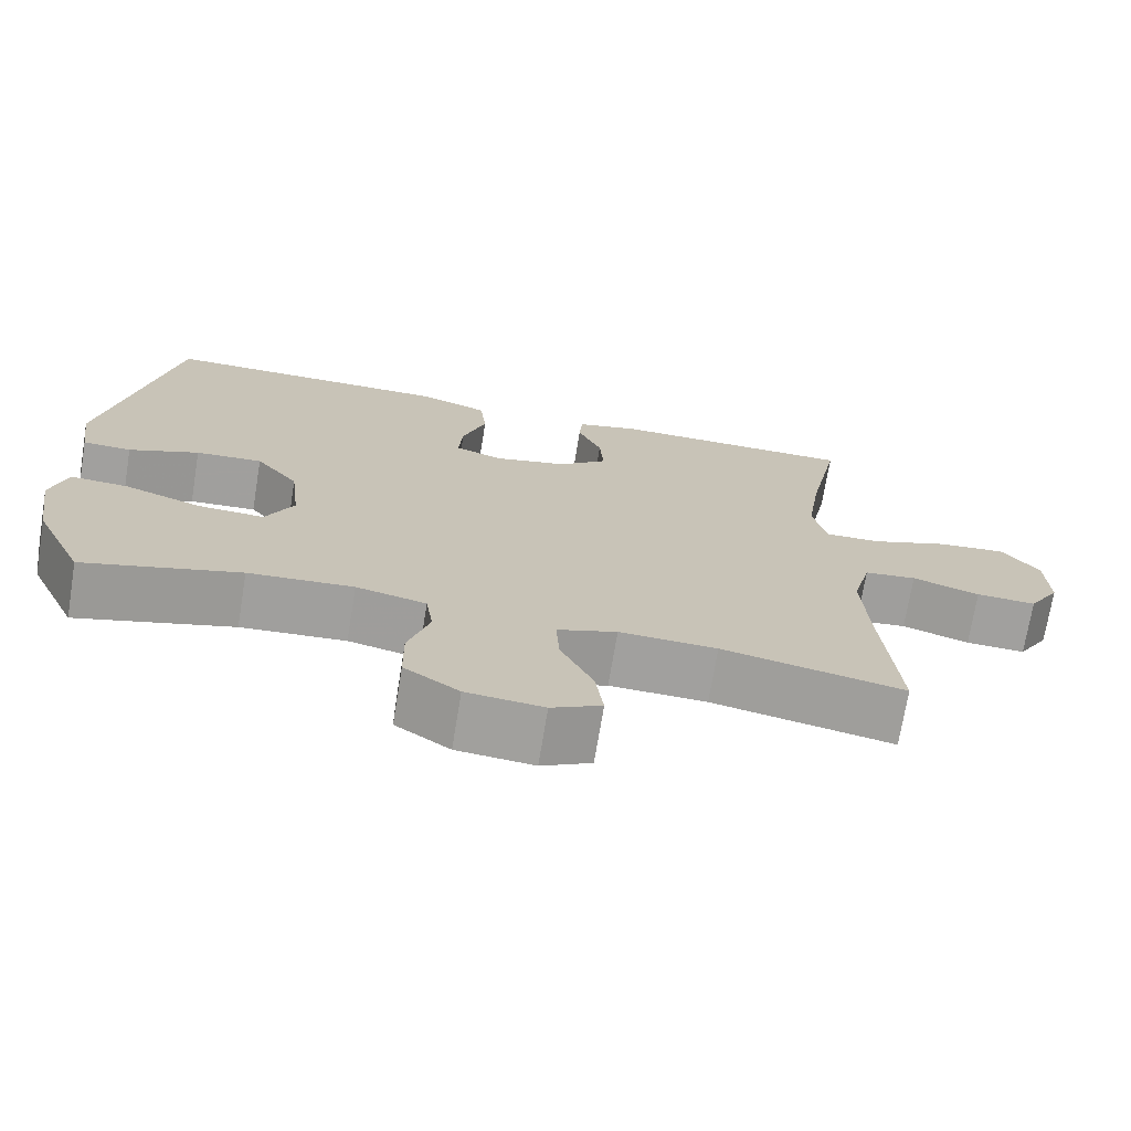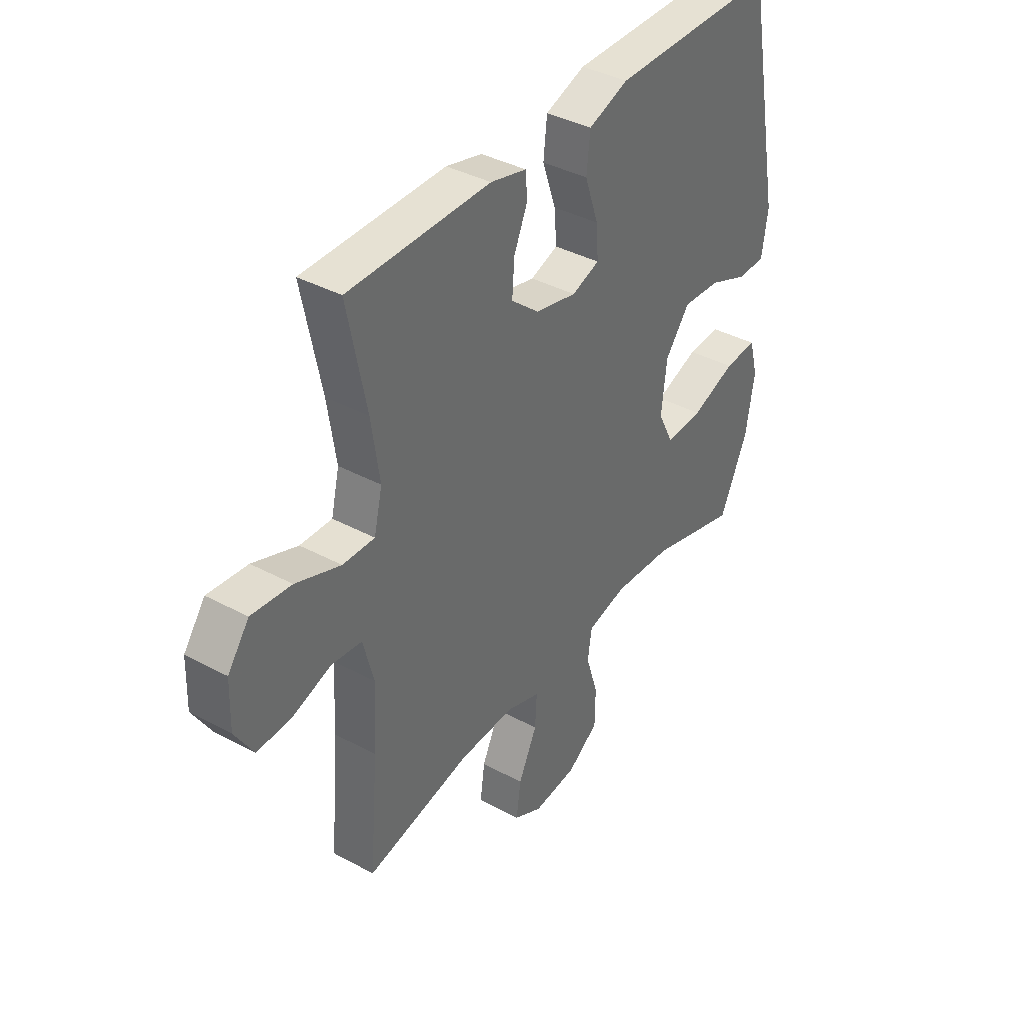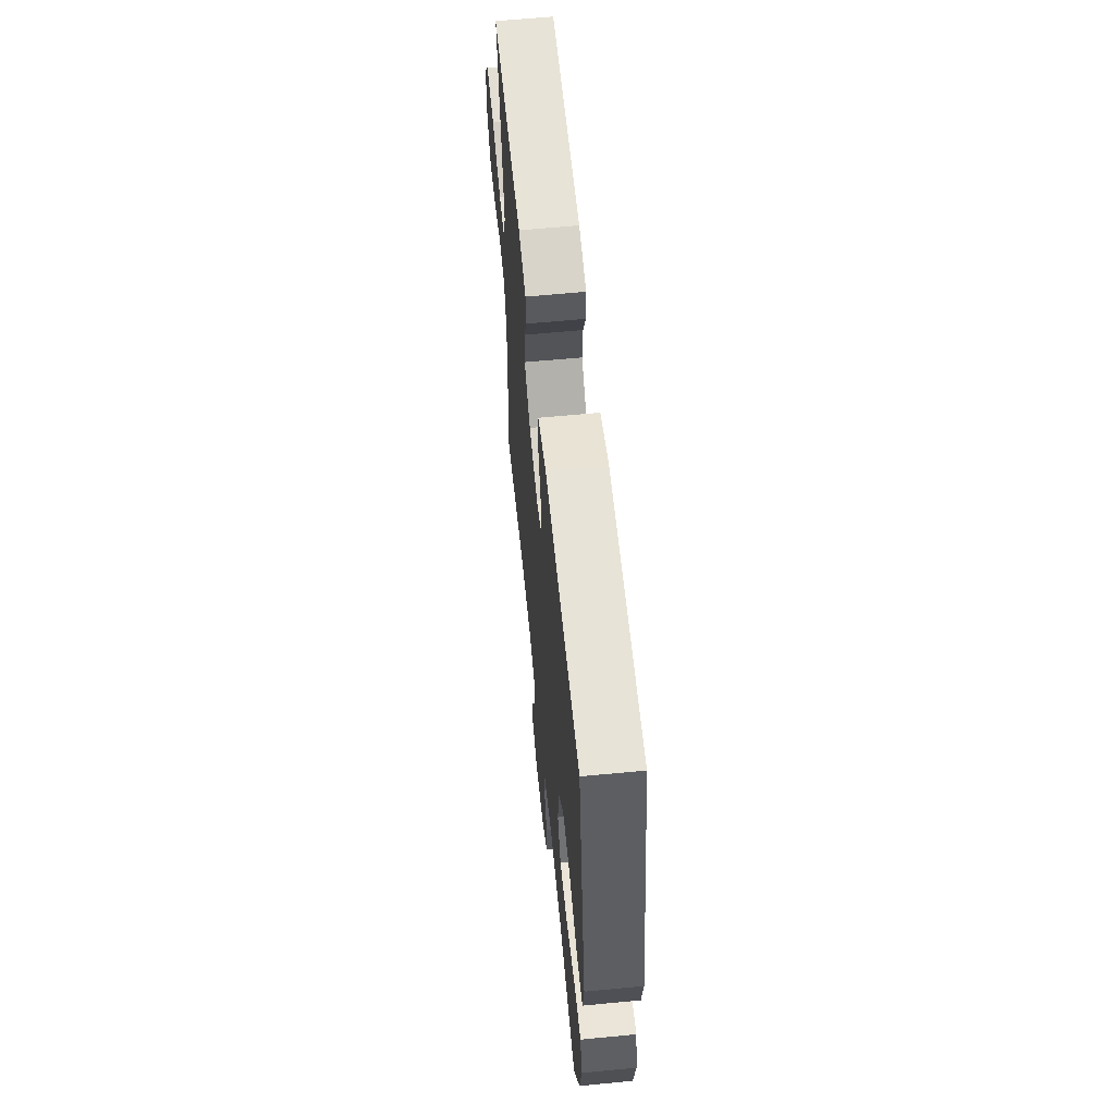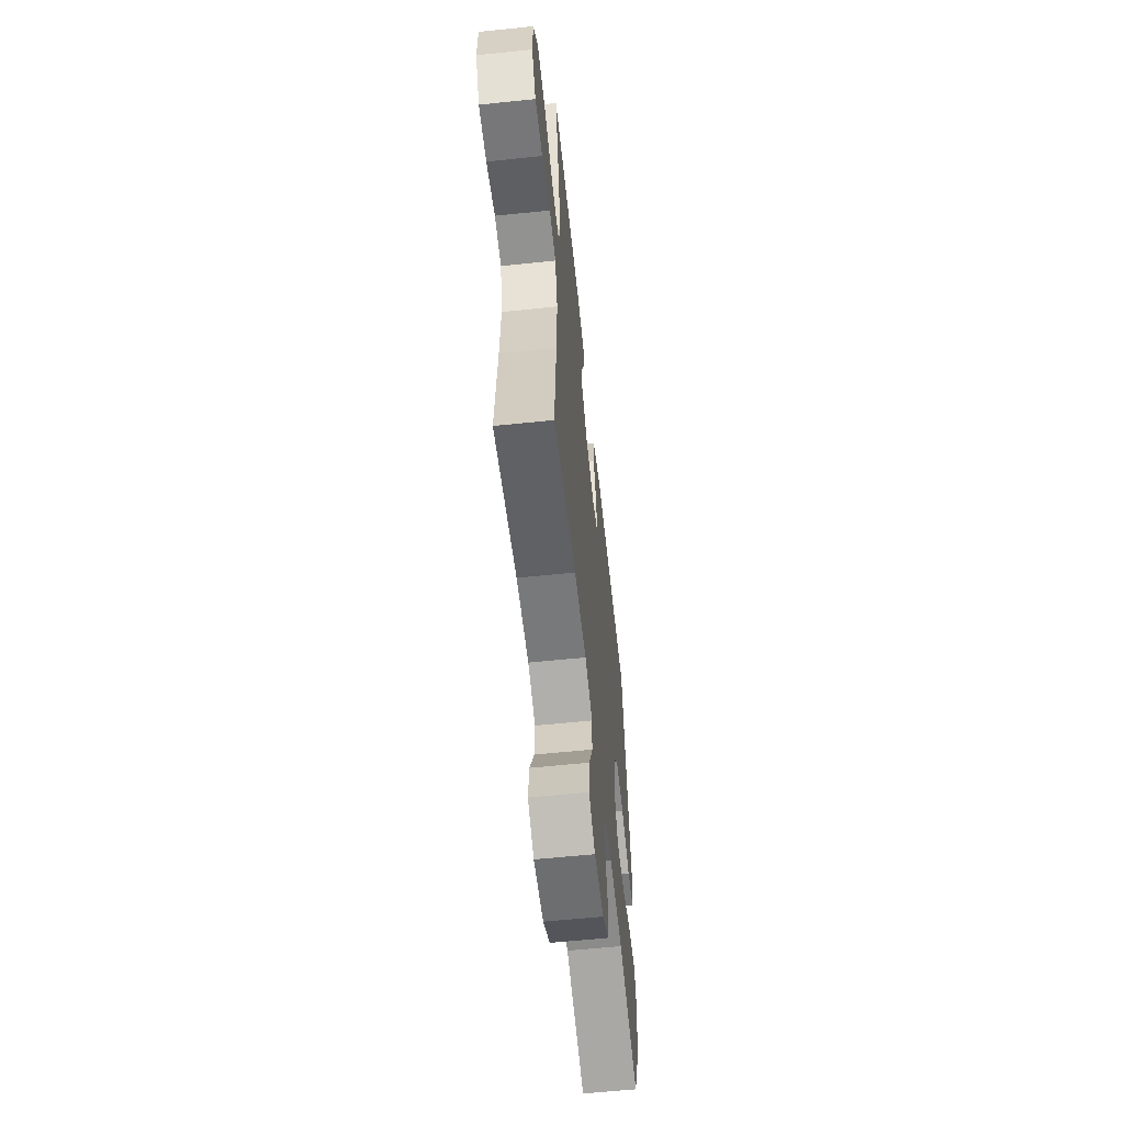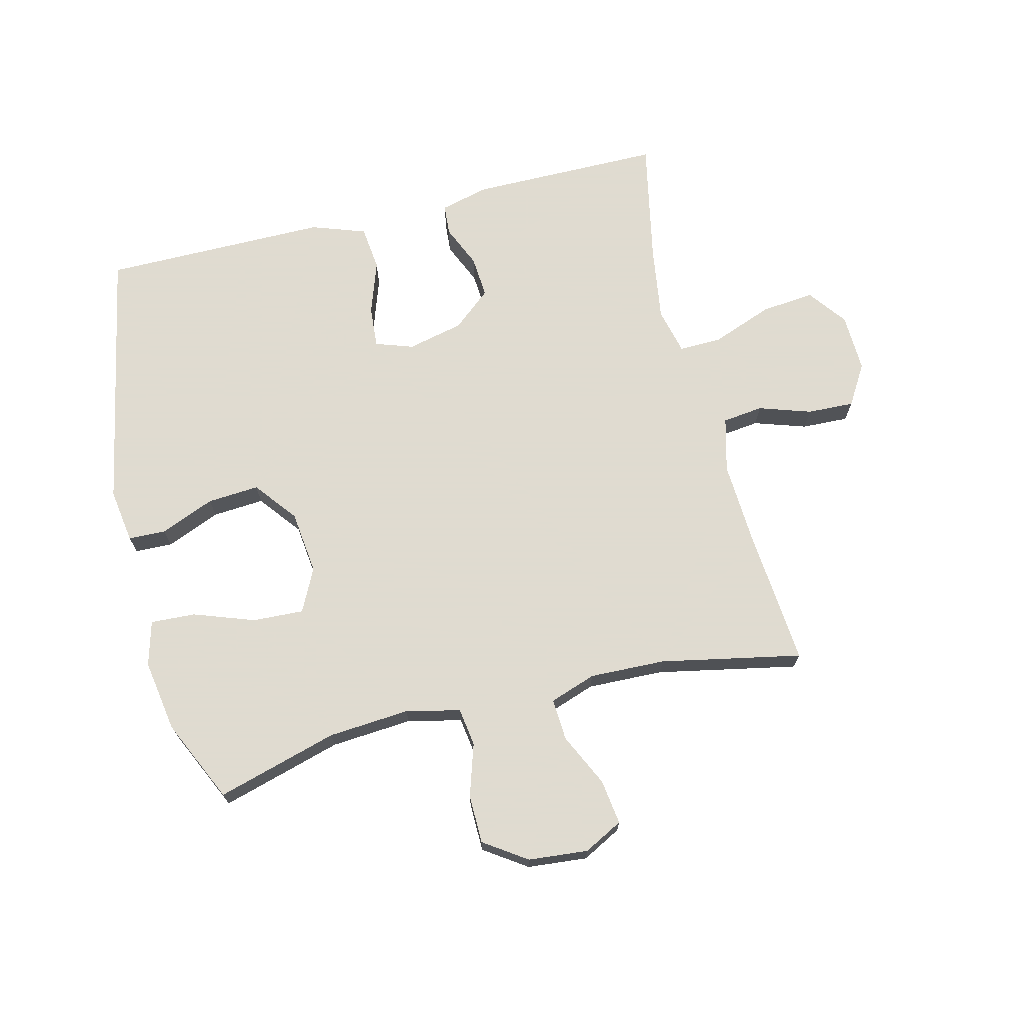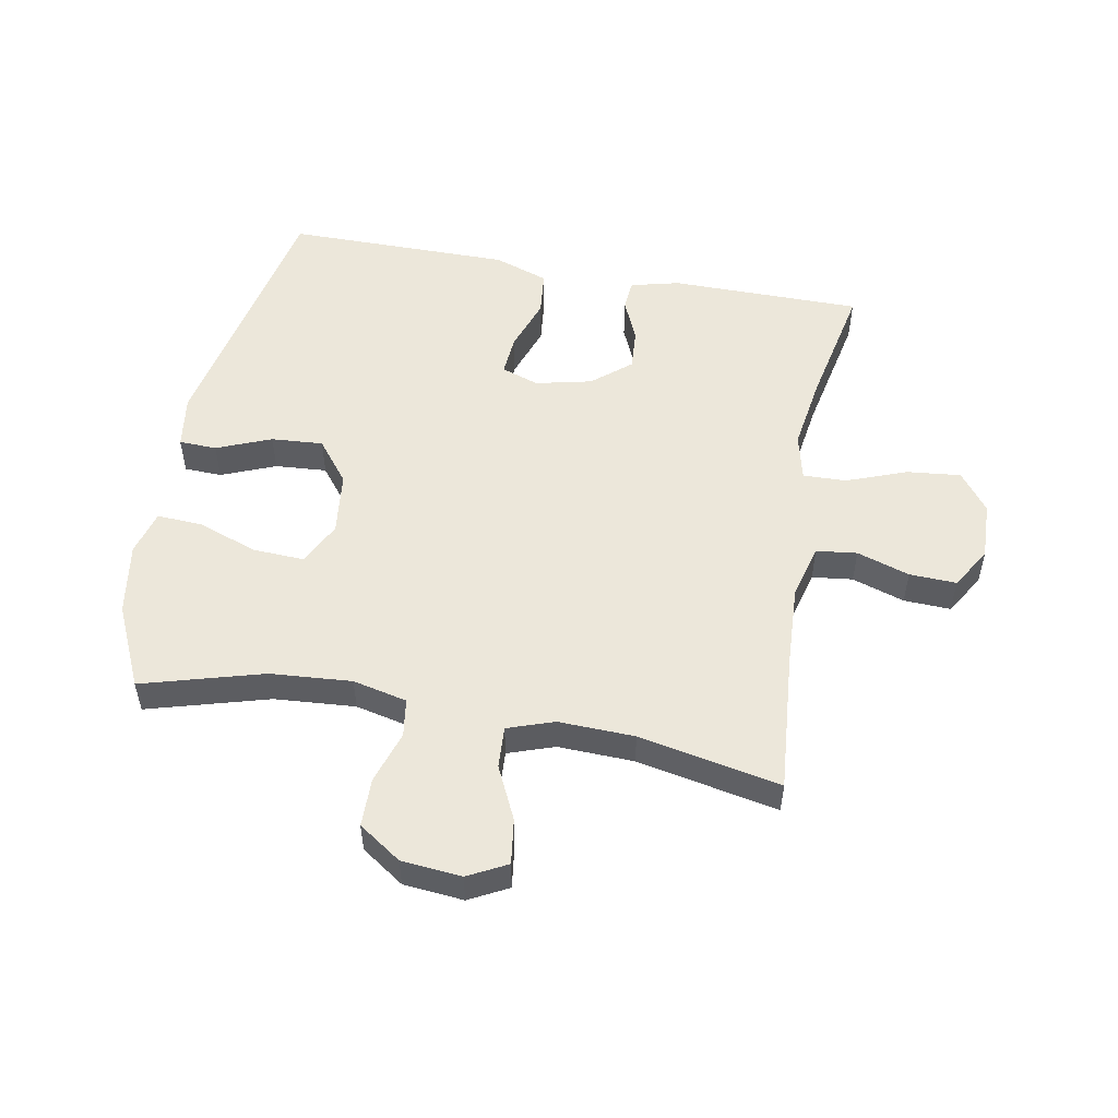
<metadata>
{"format":"obj","ext":"obj","renderer":"f3d","projection":"perspective","resolution":1024,"background":"white","views":[{"elev":-71.8,"azim":170.7,"up":"+Z"},{"elev":38.7,"azim":-55.8,"up":"+Z"},{"elev":61.6,"azim":84.4,"up":"+Z"},{"elev":-59.5,"azim":-83.9,"up":"+Z"},{"elev":70.2,"azim":166.1,"up":"+Y"},{"elev":52.4,"azim":-169.5,"up":"+Y"}]}
</metadata>
<code>
v -0.5 0.07 -0.5
v -0.481 0.07 -0.275
v -0.474 0.07 -0.142
v -0.497 0.07 -0.053
v -0.563 0.07 -0.045
v -0.648 0.07 -0.073
v -0.724 0.07 -0.076
v -0.764 0.07 -0.01
v -0.761 0.07 0.085
v -0.714 0.07 0.148
v -0.627 0.07 0.139
v -0.529 0.07 0.102
v -0.459 0.07 0.1
v -0.441 0.07 0.176
v -0.459 0.07 0.297
v -0.5 0.07 0.5
v -0.189 0.07 0.501
v -0.11 0.07 0.481
v -0.106 0.07 0.431
v -0.136 0.07 0.362
v -0.141 0.07 0.294
v -0.079 0.07 0.242
v 0.012 0.07 0.221
v 0.073 0.07 0.242
v 0.068 0.07 0.309
v 0.038 0.07 0.396
v 0.046 0.07 0.469
v 0.134 0.07 0.5
v 0.266 0.07 0.5
v 0.5 0.07 0.5
v 0.584 0.07 0.071
v 0.571 0.07 -0.017
v 0.51 0.07 -0.019
v 0.422 0.07 0.017
v 0.338 0.07 0.023
v 0.284 0.07 -0.046
v 0.272 0.07 -0.149
v 0.307 0.07 -0.219
v 0.39 0.07 -0.215
v 0.488 0.07 -0.18
v 0.561 0.07 -0.176
v 0.581 0.07 -0.249
v 0.562 0.07 -0.366
v 0.5 0.07 -0.5
v 0.304 0.07 -0.444
v 0.172 0.07 -0.434
v 0.084 0.07 -0.454
v 0.075 0.07 -0.516
v 0.102 0.07 -0.601
v 0.101 0.07 -0.68
v 0.032 0.07 -0.727
v -0.065 0.07 -0.736
v -0.128 0.07 -0.703
v -0.118 0.07 -0.63
v -0.077 0.07 -0.544
v -0.073 0.07 -0.476
v -0.148 0.07 -0.45
v -0.271 0.07 -0.454
v -0.5 0 -0.5
v -0.481 0 -0.275
v -0.474 0 -0.142
v -0.497 0 -0.053
v -0.563 0 -0.045
v -0.648 0 -0.073
v -0.724 0 -0.076
v -0.764 0 -0.01
v -0.761 0 0.085
v -0.714 0 0.148
v -0.627 0 0.139
v -0.529 0 0.102
v -0.459 0 0.1
v -0.441 0 0.176
v -0.459 0 0.297
v -0.5 0 0.5
v -0.189 0 0.501
v -0.11 0 0.481
v -0.106 0 0.431
v -0.136 0 0.362
v -0.141 0 0.294
v -0.079 0 0.242
v 0.012 0 0.221
v 0.073 0 0.242
v 0.068 0 0.309
v 0.038 0 0.396
v 0.046 0 0.469
v 0.134 0 0.5
v 0.266 0 0.5
v 0.5 0 0.5
v 0.584 0 0.071
v 0.571 0 -0.017
v 0.51 0 -0.019
v 0.422 0 0.017
v 0.338 0 0.023
v 0.284 0 -0.046
v 0.272 0 -0.149
v 0.307 0 -0.219
v 0.39 0 -0.215
v 0.488 0 -0.18
v 0.561 0 -0.176
v 0.581 0 -0.249
v 0.562 0 -0.366
v 0.5 0 -0.5
v 0.304 0 -0.444
v 0.172 0 -0.434
v 0.084 0 -0.454
v 0.075 0 -0.516
v 0.102 0 -0.601
v 0.101 0 -0.68
v 0.032 0 -0.727
v -0.065 0 -0.736
v -0.128 0 -0.703
v -0.118 0 -0.63
v -0.077 0 -0.544
v -0.073 0 -0.476
v -0.148 0 -0.45
v -0.271 0 -0.454
f 53 54 55
f 52 53 55
f 51 52 55
f 50 51 55
f 49 50 55
f 48 49 55
f 47 48 55 56
f 46 47 56 57
f 43 44 45
f 42 43 45
f 41 42 45
f 40 41 45
f 39 40 45
f 38 39 45 46
f 46 57 58
f 38 46 58
f 37 38 58
f 32 33 34
f 31 32 34
f 30 31 34
f 29 30 34
f 29 34 35
f 28 29 35
f 27 28 35
f 26 27 35
f 25 26 35
f 24 25 35 36
f 18 19 20
f 17 18 20
f 16 17 20
f 15 16 20
f 14 15 20 21
f 13 14 21 22
f 10 11 12
f 9 10 12
f 8 9 12
f 7 8 12
f 6 7 12
f 5 6 12
f 4 5 12 13
f 13 22 23
f 4 13 23
f 3 4 23
f 58 1 2
f 36 37 58
f 24 36 58
f 23 24 58
f 3 23 58
f 2 3 58
f 113 112 111
f 113 111 110
f 113 110 109
f 113 109 108
f 113 108 107
f 113 107 106
f 114 113 106 105
f 115 114 105 104
f 103 102 101
f 103 101 100
f 103 100 99
f 103 99 98
f 103 98 97
f 104 103 97 96
f 116 115 104
f 116 104 96
f 116 96 95
f 92 91 90
f 92 90 89
f 92 89 88
f 92 88 87
f 93 92 87
f 93 87 86
f 93 86 85
f 93 85 84
f 93 84 83
f 94 93 83 82
f 78 77 76
f 78 76 75
f 78 75 74
f 78 74 73
f 79 78 73 72
f 80 79 72 71
f 70 69 68
f 70 68 67
f 70 67 66
f 70 66 65
f 70 65 64
f 70 64 63
f 71 70 63 62
f 81 80 71
f 81 71 62
f 81 62 61
f 60 59 116
f 116 95 94
f 116 94 82
f 116 82 81
f 116 81 61
f 116 61 60
f 1 59 60 2
f 2 60 61 3
f 3 61 62 4
f 4 62 63 5
f 5 63 64 6
f 6 64 65 7
f 7 65 66 8
f 8 66 67 9
f 9 67 68 10
f 10 68 69 11
f 11 69 70 12
f 12 70 71 13
f 13 71 72 14
f 14 72 73 15
f 15 73 74 16
f 16 74 75 17
f 17 75 76 18
f 18 76 77 19
f 19 77 78 20
f 20 78 79 21
f 21 79 80 22
f 22 80 81 23
f 23 81 82 24
f 24 82 83 25
f 25 83 84 26
f 26 84 85 27
f 27 85 86 28
f 28 86 87 29
f 29 87 88 30
f 30 88 89 31
f 31 89 90 32
f 32 90 91 33
f 33 91 92 34
f 34 92 93 35
f 35 93 94 36
f 36 94 95 37
f 37 95 96 38
f 38 96 97 39
f 39 97 98 40
f 40 98 99 41
f 41 99 100 42
f 42 100 101 43
f 43 101 102 44
f 44 102 103 45
f 45 103 104 46
f 46 104 105 47
f 47 105 106 48
f 48 106 107 49
f 49 107 108 50
f 50 108 109 51
f 51 109 110 52
f 52 110 111 53
f 53 111 112 54
f 54 112 113 55
f 55 113 114 56
f 56 114 115 57
f 57 115 116 58
f 58 116 59 1

</code>
